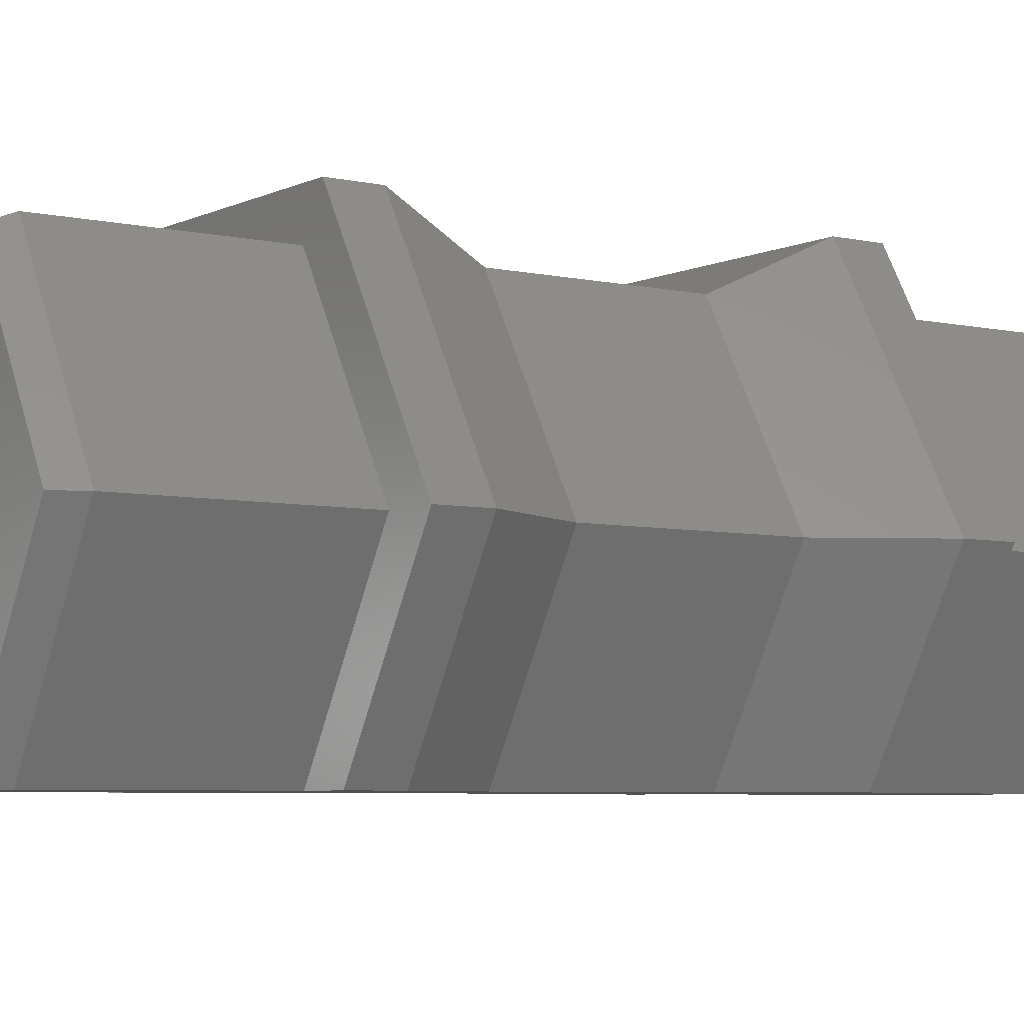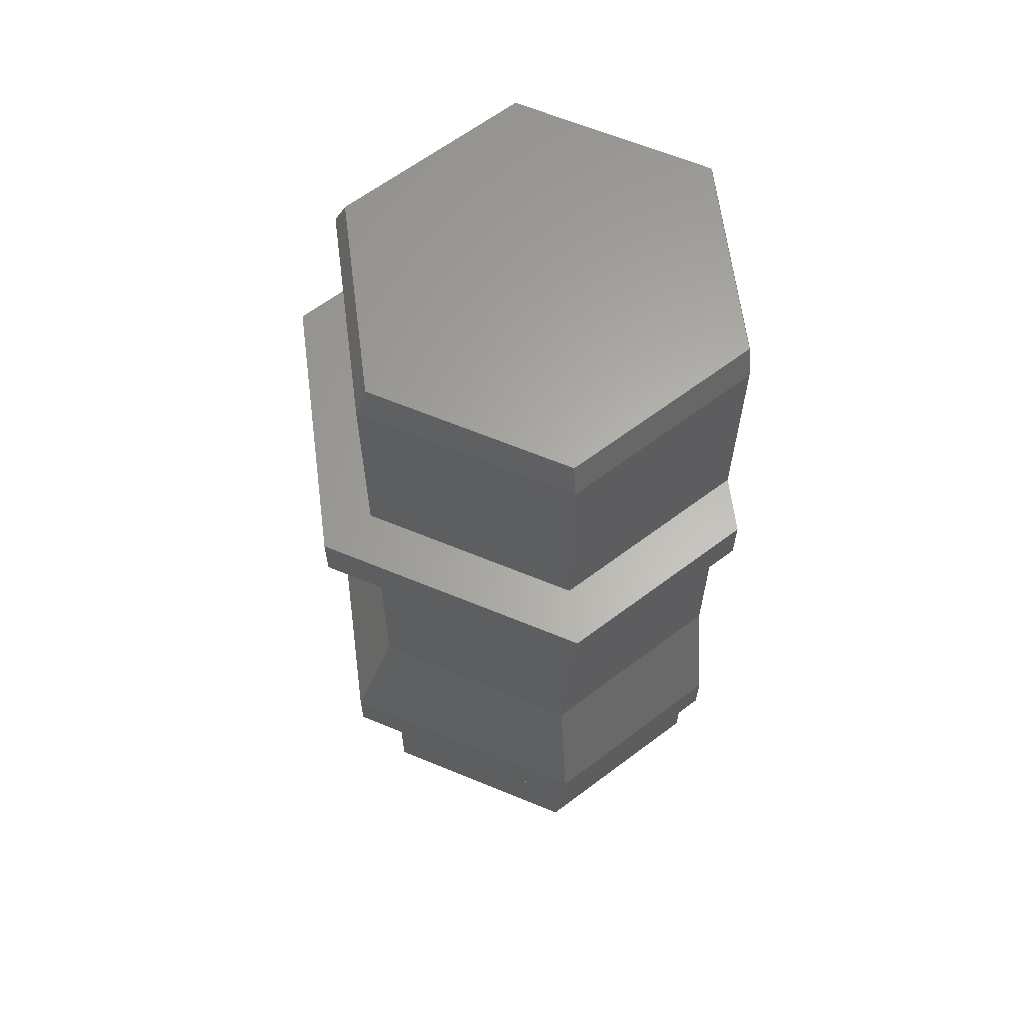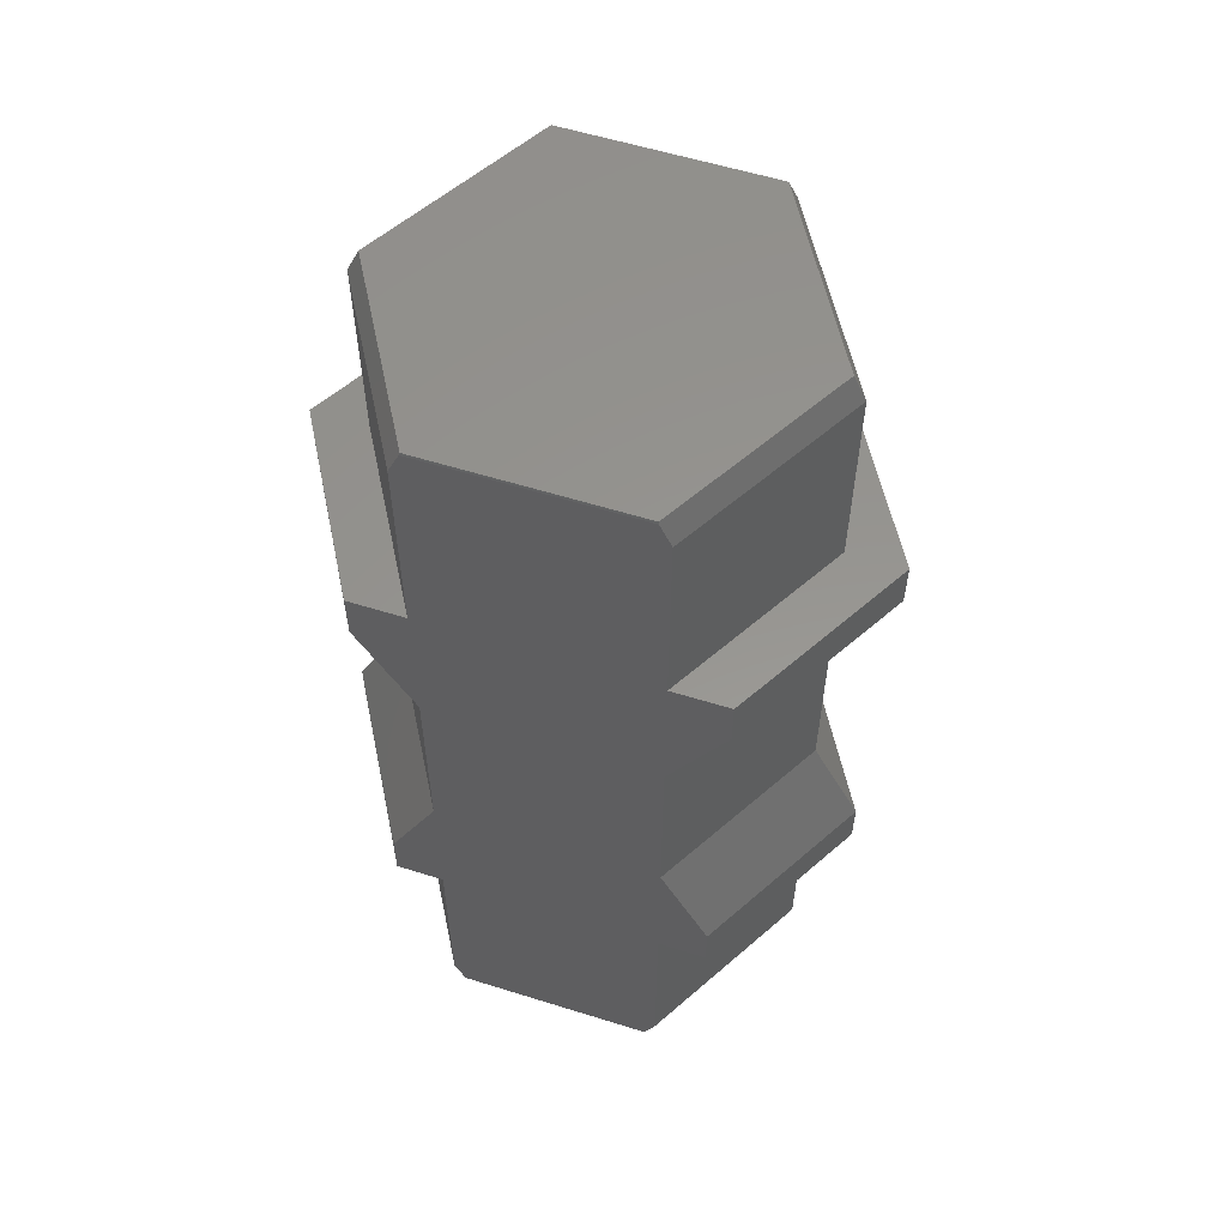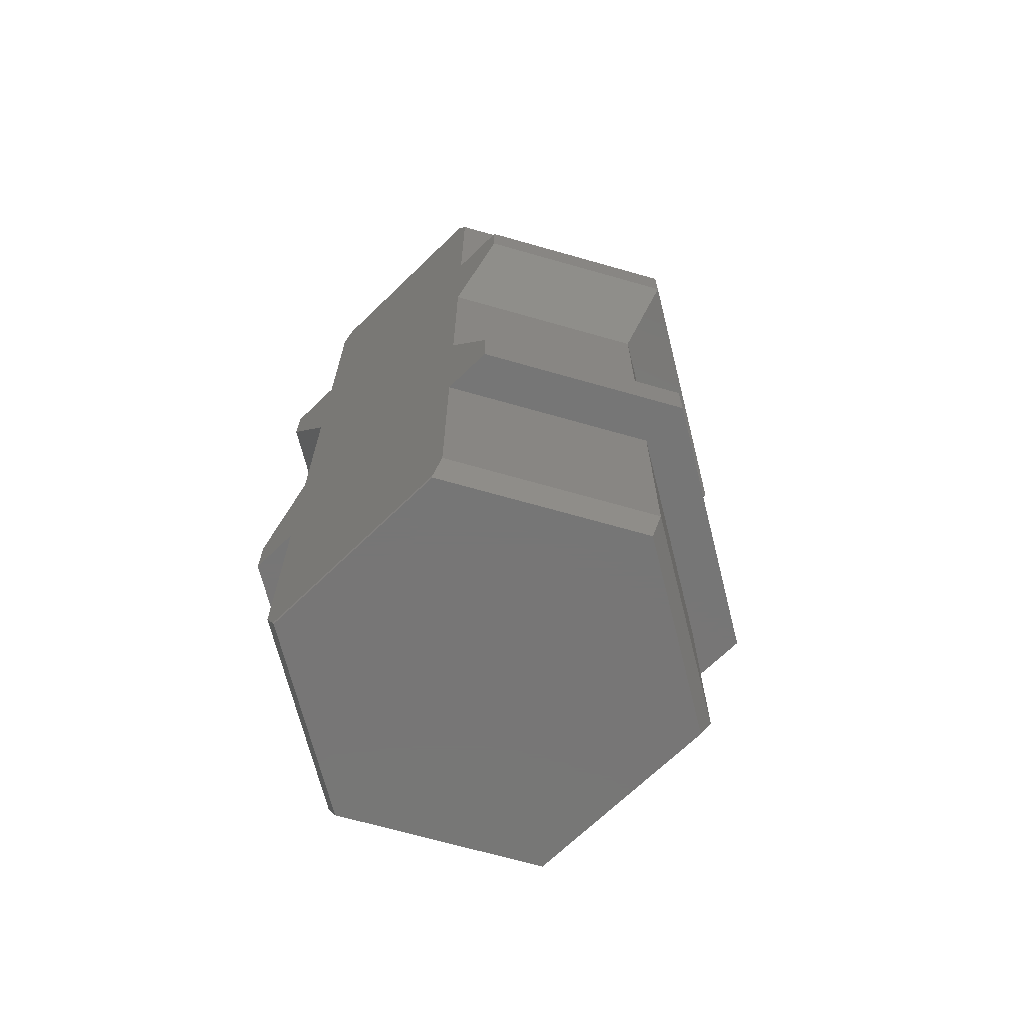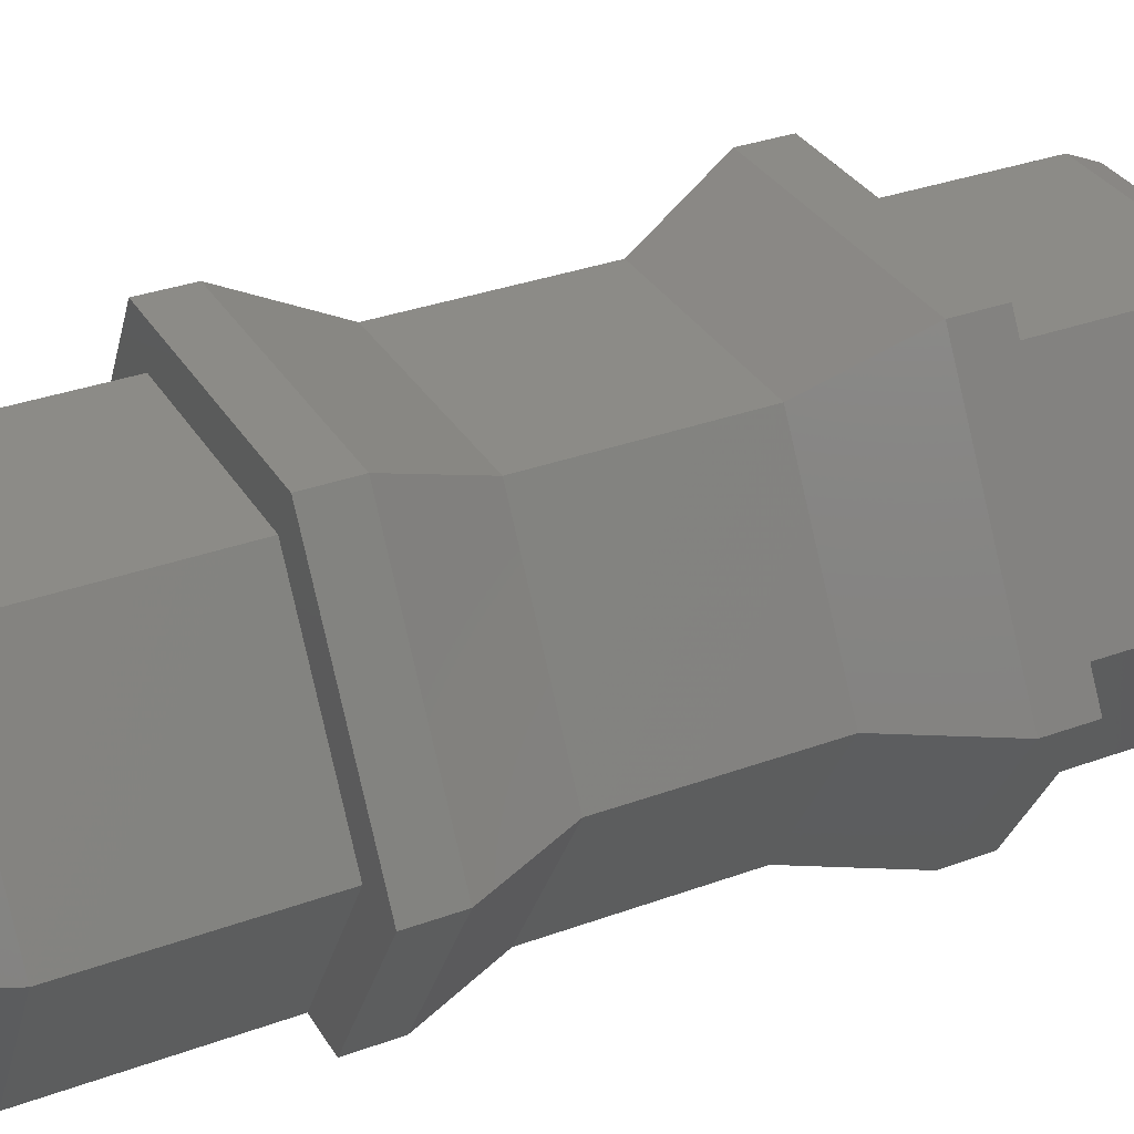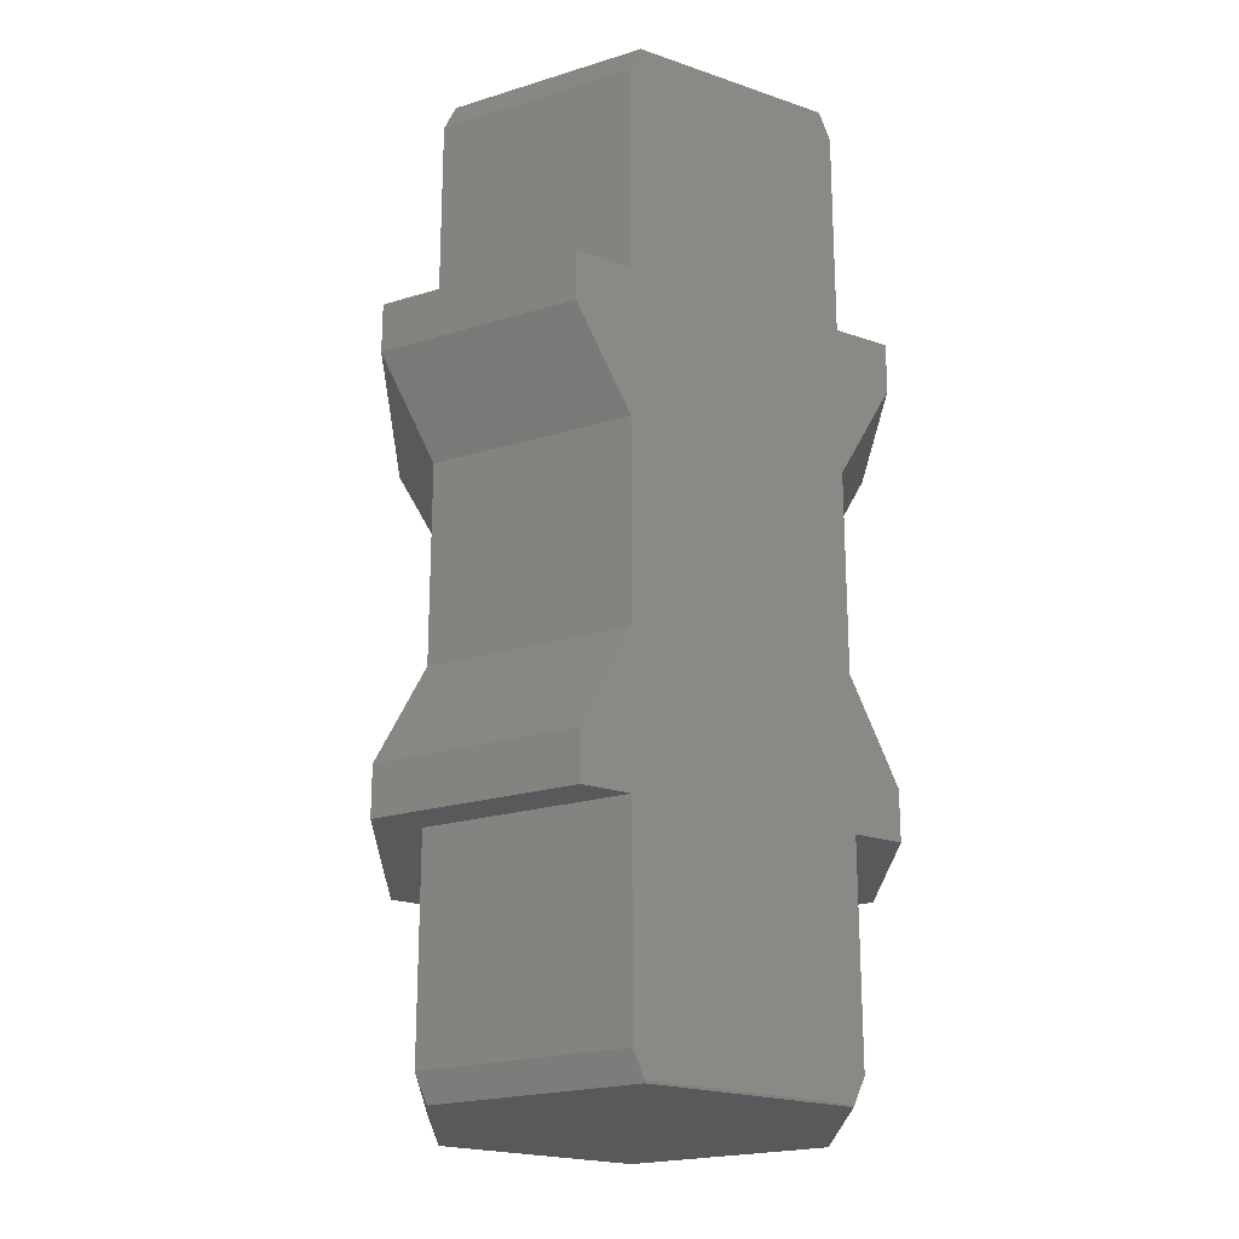
<metadata>
{"format":"stl","ext":"stl","renderer":"f3d","projection":"perspective","resolution":1024,"background":"white","views":[{"elev":-5.5,"azim":55.1,"up":"+Z"},{"elev":63.4,"azim":82.7,"up":"+Y"},{"elev":57.5,"azim":-162.0,"up":"+Y"},{"elev":-68.9,"azim":-135.9,"up":"+Y"},{"elev":33.0,"azim":63.2,"up":"+Z"},{"elev":-21.5,"azim":148.7,"up":"+Y"}]}
</metadata>
<code>
# stl→obj: 80 verts, 156 faces
v -2.069 0.2 0.01651
v -2.309 0.75 5.722e-07
v -2.078 0.2419 5.722e-07
v -4.388 0.75 3.6
v -4.138 0.2 3.6
v 2.069 0.2 7.183
v -2.069 0.2 7.183
v 4.138 0.2 3.6
v 2.069 0.2 0.01651
v 2.078 0.2419 5.722e-07
v -4.388 19.25 3.6
v -4.138 19.8 3.6
v -2.069 19.8 0.01651
v -2.194 12 7.4
v 2.194 8 7.4
v 2.194 12 7.4
v -2.194 8 7.4
v -2.194 5 7.4
v 2.194 0.75 7.4
v 2.194 5 7.4
v -2.194 0.75 7.4
v -2.194 19.25 7.4
v 2.194 15 7.4
v 2.194 19.25 7.4
v -2.194 15 7.4
v 4.388 0.75 3.6
v 4.138 19.8 3.6
v 4.388 19.25 3.6
v 2.069 19.8 0.01651
v 2.078 19.76 5.722e-07
v -2.078 19.76 5.722e-07
v 2.309 19.25 5.722e-07
v -2.309 8 5.722e-07
v -4.388 12 3.6
v -2.309 12 5.722e-07
v -4.388 8 3.6
v -2.309 15 5.722e-07
v -2.309 19.25 5.722e-07
v -4.388 15 3.6
v -4.388 5 3.6
v -2.309 5 5.722e-07
v 2.309 0.75 5.722e-07
v 4.388 8 3.6
v 2.309 12 5.722e-07
v 4.388 12 3.6
v 2.309 8 5.722e-07
v 4.388 15 3.6
v 2.309 15 5.722e-07
v 2.309 5 5.722e-07
v 4.388 5 3.6
v -2.069 19.8 7.183
v 2.069 19.8 7.183
v -5.388 6 3.6
v -3.081 6.457 5.722e-07
v -3.309 6 5.722e-07
v 5.388 6 3.6
v 3.081 6.457 5.722e-07
v 3.309 6 5.722e-07
v -2.694 6 8.266
v 2.694 5 8.266
v 2.694 6 8.266
v -2.694 5 8.266
v 5.388 5 3.6
v -3.309 5 5.722e-07
v -5.388 5 3.6
v 3.309 5 5.722e-07
v 5.543 14 3.6
v 3.464 15 5.722e-07
v 5.543 15 3.6
v 3.464 14 5.722e-07
v 2.37 12.11 5.722e-07
v -2.771 15 8.4
v 2.771 14 8.4
v 2.771 15 8.4
v -2.771 14 8.4
v -5.543 14 3.6
v -5.543 15 3.6
v -3.464 15 5.722e-07
v -3.464 14 5.722e-07
v -2.37 12.11 5.722e-07
f 1 2 3
f 2 1 4
f 5 6 7
f 5 8 6
f 1 8 5
f 8 1 9
f 1 10 9
f 10 1 3
f 11 12 13
f 14 15 16
f 15 14 17
f 18 19 20
f 19 18 21
f 22 23 24
f 23 22 25
f 9 26 8
f 27 28 29
f 30 13 29
f 13 30 31
f 26 6 8
f 32 29 28
f 29 32 30
f 33 34 35
f 34 33 36
f 37 11 38
f 11 37 39
f 2 40 41
f 40 2 4
f 9 42 26
f 42 9 10
f 26 19 6
f 43 44 45
f 44 43 46
f 47 32 28
f 32 47 48
f 26 49 50
f 49 26 42
f 19 7 6
f 7 19 21
f 7 21 4
f 36 14 34
f 14 36 17
f 4 18 40
f 18 4 21
f 39 22 11
f 22 39 25
f 15 45 16
f 45 15 43
f 19 50 20
f 50 19 26
f 23 28 24
f 28 23 47
f 38 13 31
f 13 38 11
f 11 22 51
f 1 5 4
f 52 24 28
f 5 7 4
f 51 24 52
f 24 51 22
f 27 52 28
f 27 51 52
f 27 12 51
f 29 12 27
f 12 29 13
f 11 51 12
f 53 54 55
f 54 53 36
f 56 57 43
f 57 56 58
f 59 60 61
f 60 59 62
f 53 59 36
f 43 61 56
f 15 61 43
f 54 36 33
f 60 56 61
f 56 60 63
f 64 53 55
f 53 64 65
f 65 59 53
f 59 65 62
f 62 18 60
f 65 18 62
f 65 40 18
f 64 40 65
f 40 64 41
f 20 60 18
f 50 60 20
f 50 63 60
f 66 50 49
f 50 66 63
f 17 61 15
f 61 17 59
f 63 58 56
f 58 63 66
f 46 43 57
f 36 59 17
f 67 68 69
f 68 67 70
f 70 67 71
f 72 73 74
f 73 72 75
f 76 72 77
f 72 76 75
f 74 23 72
f 69 23 74
f 69 47 23
f 68 47 69
f 47 68 48
f 25 72 23
f 39 72 25
f 39 77 72
f 78 39 37
f 39 78 77
f 79 77 78
f 77 79 76
f 73 14 16
f 14 73 75
f 14 75 76
f 67 73 16
f 34 14 76
f 73 69 74
f 69 73 67
f 34 80 35
f 80 34 76
f 80 76 79
f 45 71 67
f 71 45 44
f 67 16 45
f 48 80 37
f 79 37 80
f 37 79 78
f 41 54 33
f 55 41 64
f 41 55 54
f 41 49 42
f 49 41 46
f 33 46 41
f 35 44 33
f 2 42 10
f 80 44 35
f 2 10 3
f 46 33 44
f 42 2 41
f 71 80 48
f 48 37 32
f 38 32 37
f 32 38 30
f 30 38 31
f 49 58 66
f 58 49 57
f 57 49 46
f 48 70 71
f 80 71 44
f 70 48 68

</code>
